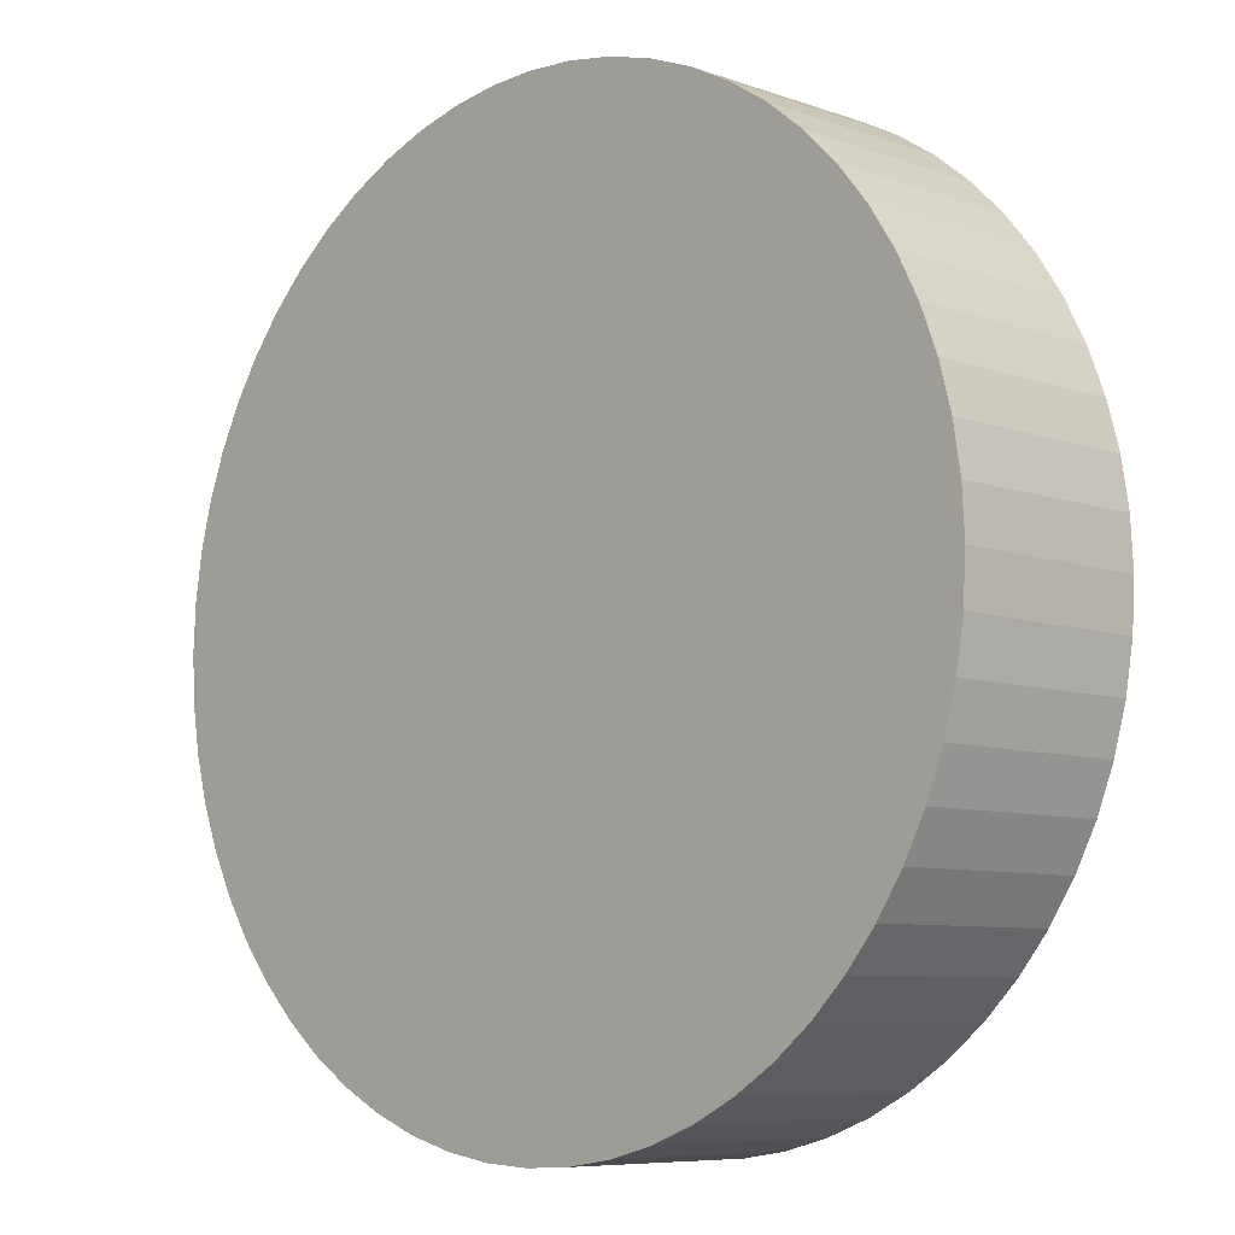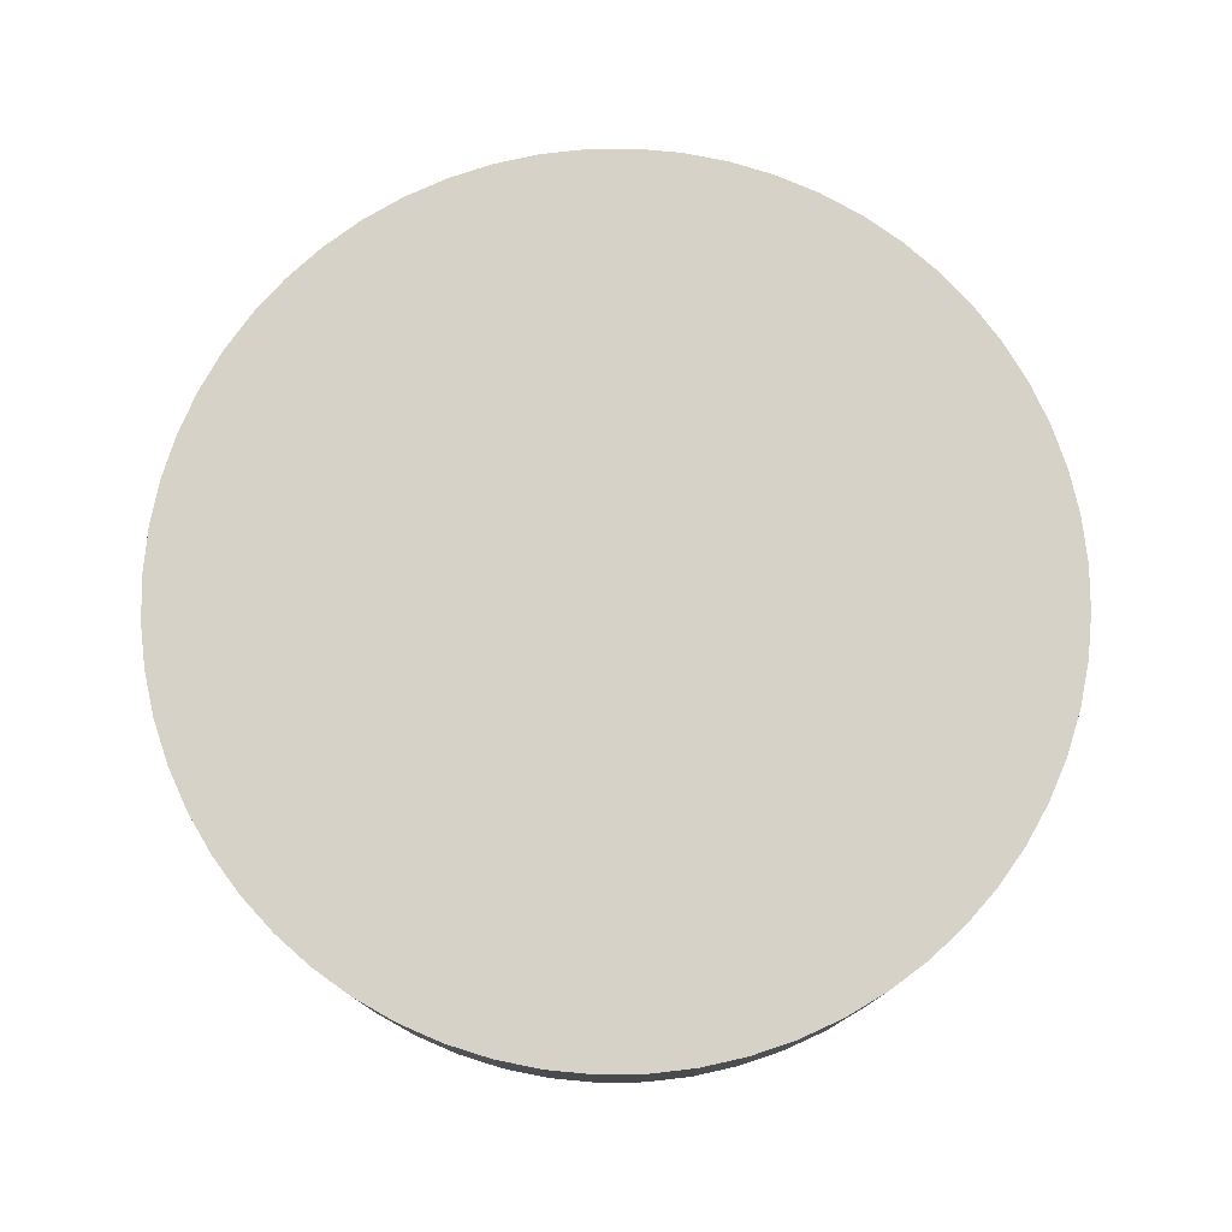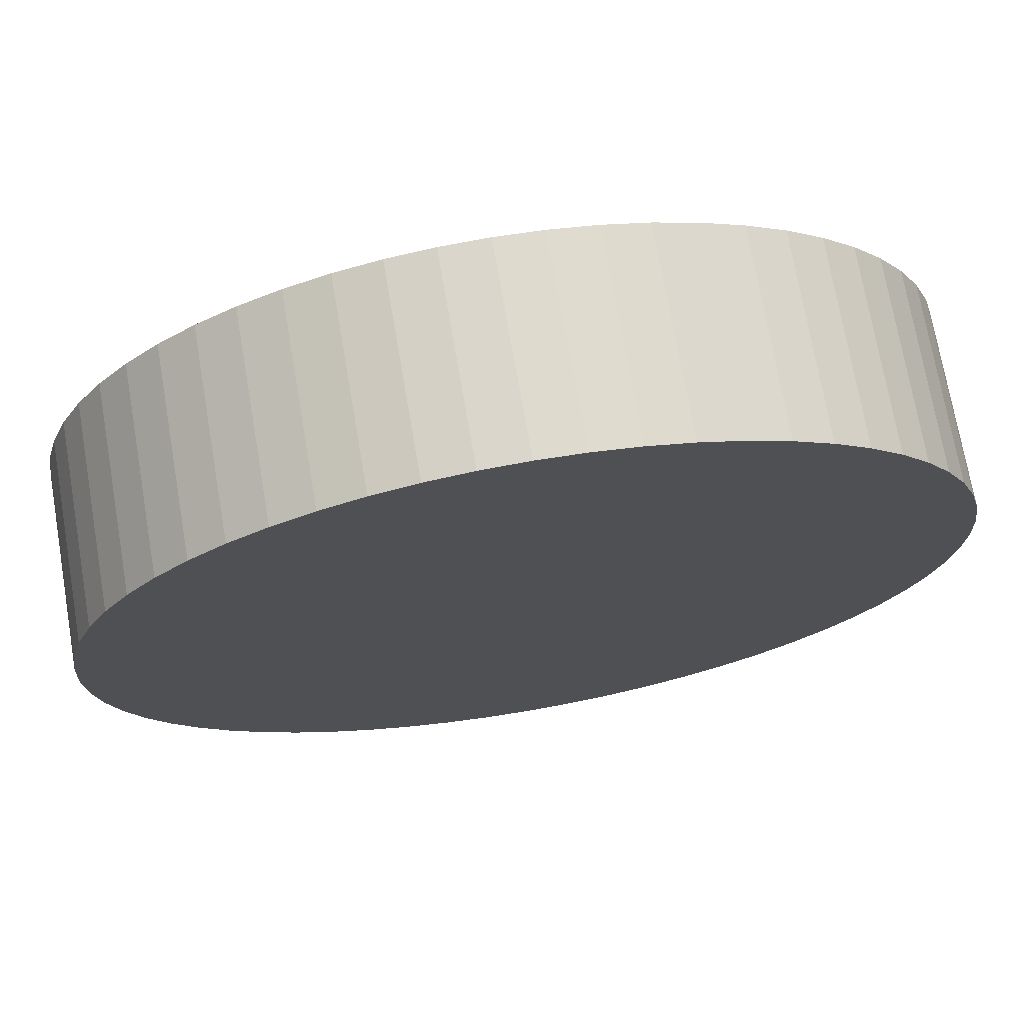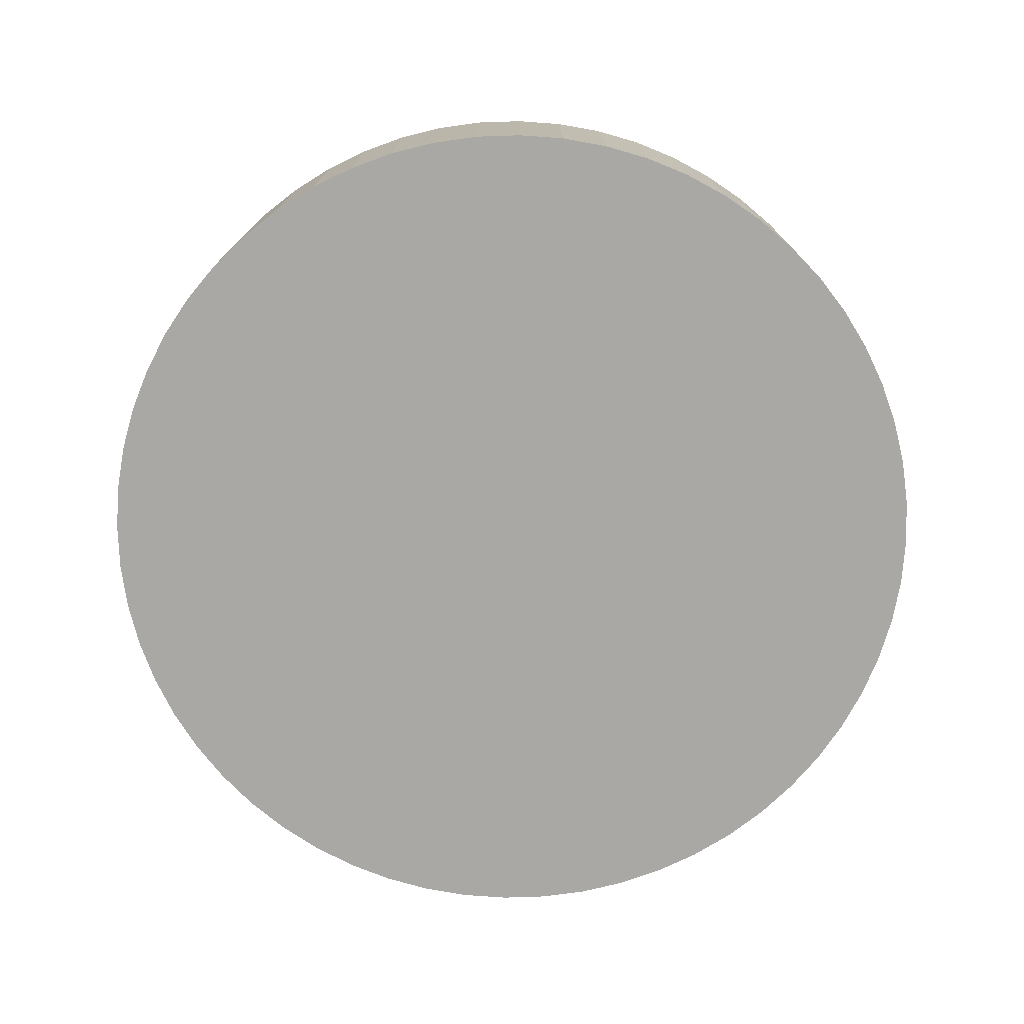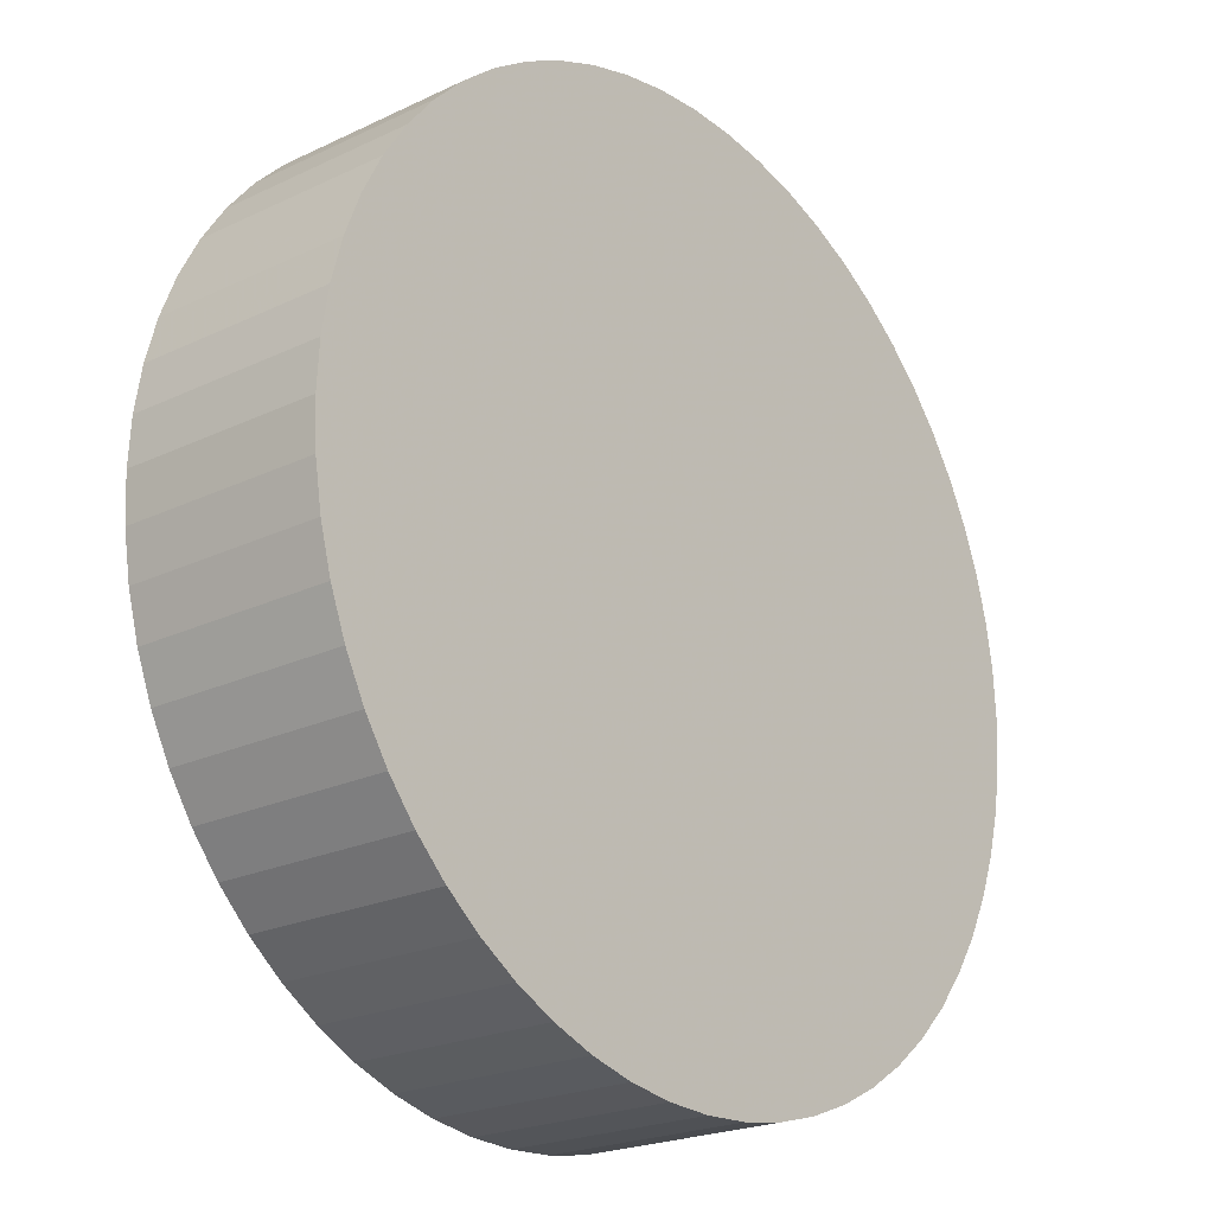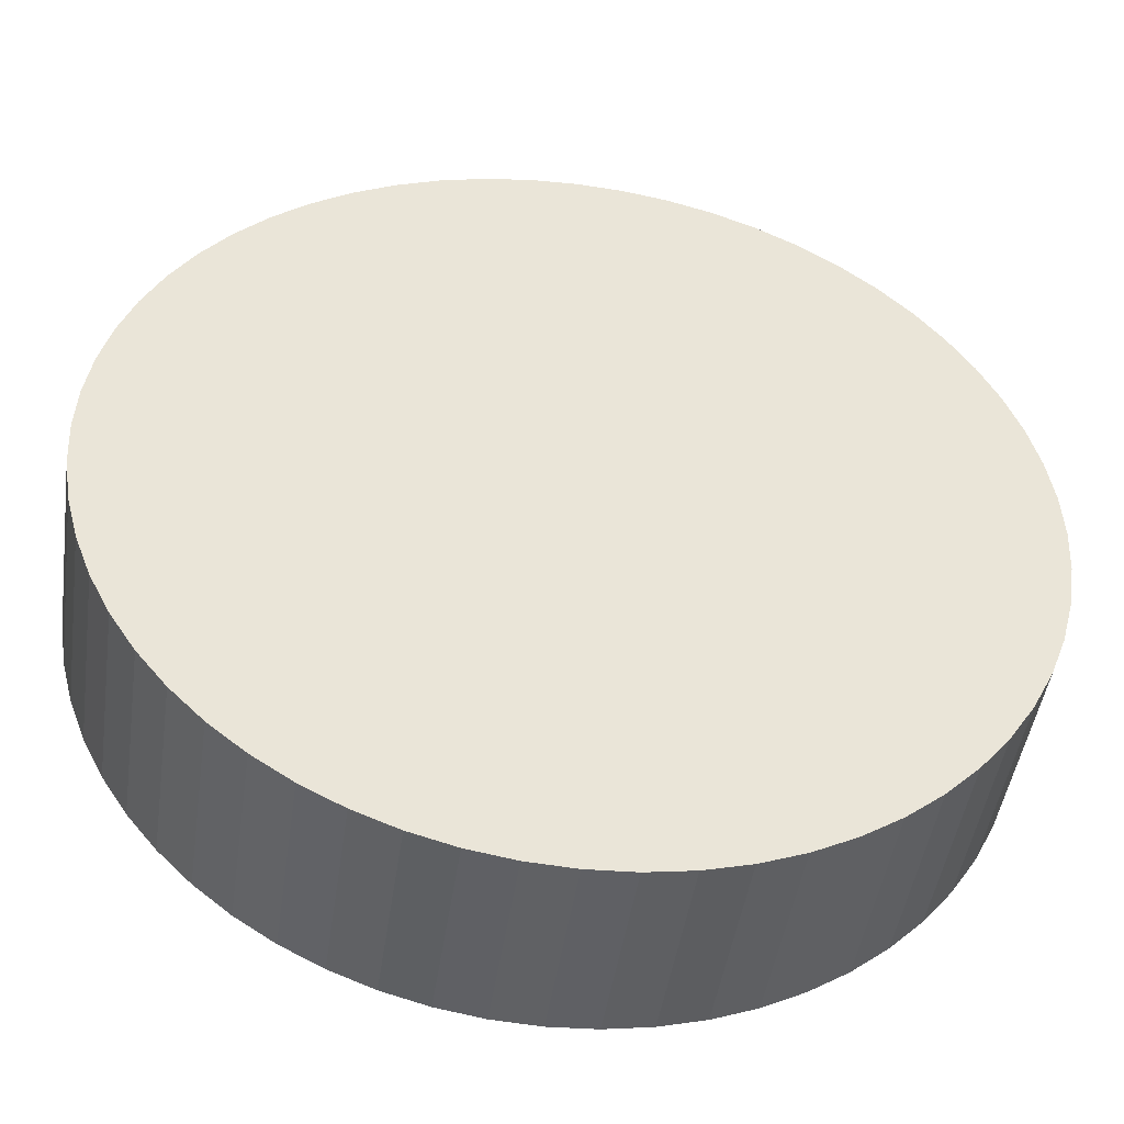
<metadata>
{"format":"obj","ext":"obj","renderer":"f3d","projection":"perspective","resolution":1024,"background":"white","views":[{"elev":-7.6,"azim":-134.9,"up":"+Z"},{"elev":77.5,"azim":-129.6,"up":"+Y"},{"elev":72.2,"azim":-9.8,"up":"+Z"},{"elev":-75.2,"azim":82.9,"up":"+Y"},{"elev":-22.0,"azim":129.8,"up":"+Z"},{"elev":-46.4,"azim":-8.3,"up":"+Z"}]}
</metadata>
<code>
o propeller-innerCylinder_B
v -0.1324 0.02082 -0.2256
v -0.1644 0.02082 -0.2576
v -0.2156 0.02082 -0.2576
v -0.2476 0.02082 -0.2256
v -0.2476 0.02082 -0.1744
v -0.2156 0.02082 -0.1424
v -0.1644 0.02082 -0.1424
v -0.1324 0.02082 -0.1744
v -0.139 0.02082 -0.237
v -0.153 0.02082 -0.251
v -0.227 0.02082 -0.251
v -0.241 0.02082 -0.237
v -0.241 0.02082 -0.163
v -0.227 0.02082 -0.149
v -0.153 0.02082 -0.149
v -0.139 0.02082 -0.163
v -0.1354 0.02082 -0.2315
v -0.1585 0.02082 -0.2546
v -0.2215 0.02082 -0.2546
v -0.2446 0.02082 -0.2315
v -0.2446 0.02082 -0.1685
v -0.2215 0.02082 -0.1454
v -0.1585 0.02082 -0.1454
v -0.1354 0.02082 -0.1685
v -0.127 0.02082 -0.2
v -0.19 0.02082 -0.263
v -0.253 0.02082 -0.2
v -0.19 0.02082 -0.137
v -0.1432 0.02082 -0.2422
v -0.1478 0.02082 -0.2468
v -0.2322 0.02082 -0.2468
v -0.2368 0.02082 -0.2422
v -0.2368 0.02082 -0.1578
v -0.2322 0.02082 -0.1532
v -0.1478 0.02082 -0.1532
v -0.1432 0.02082 -0.1578
v -0.1301 0.02082 -0.2195
v -0.1705 0.02082 -0.2599
v -0.2095 0.02082 -0.2599
v -0.2499 0.02082 -0.2195
v -0.2499 0.02082 -0.1805
v -0.2095 0.02082 -0.1401
v -0.1705 0.02082 -0.1401
v -0.1301 0.02082 -0.1805
v -0.1284 0.02082 -0.2131
v -0.1769 0.02082 -0.2616
v -0.2031 0.02082 -0.2616
v -0.2516 0.02082 -0.2131
v -0.2516 0.02082 -0.1869
v -0.2031 0.02082 -0.1384
v -0.1769 0.02082 -0.1384
v -0.1284 0.02082 -0.1869
v -0.1273 0.02082 -0.2066
v -0.1834 0.02082 -0.2627
v -0.1966 0.02082 -0.2627
v -0.2527 0.02082 -0.2066
v -0.2527 0.02082 -0.1934
v -0.1966 0.02082 -0.1373
v -0.1834 0.02082 -0.1373
v -0.1273 0.02082 -0.1934
v -0.1324 -0.007644 -0.2256
v -0.1644 -0.007644 -0.2576
v -0.2156 -0.007644 -0.2576
v -0.2476 -0.007644 -0.2256
v -0.2476 -0.007644 -0.1744
v -0.2156 -0.007644 -0.1424
v -0.1644 -0.007644 -0.1424
v -0.1324 -0.007644 -0.1744
v -0.139 -0.007644 -0.237
v -0.153 -0.007644 -0.251
v -0.227 -0.007644 -0.251
v -0.241 -0.007644 -0.237
v -0.241 -0.007644 -0.163
v -0.227 -0.007644 -0.149
v -0.153 -0.007644 -0.149
v -0.139 -0.007644 -0.163
v -0.1354 -0.007644 -0.2315
v -0.1585 -0.007644 -0.2546
v -0.2215 -0.007644 -0.2546
v -0.2446 -0.007644 -0.2315
v -0.2446 -0.007644 -0.1685
v -0.2215 -0.007644 -0.1454
v -0.1585 -0.007644 -0.1454
v -0.1354 -0.007644 -0.1685
v -0.127 -0.007644 -0.2
v -0.19 -0.007644 -0.263
v -0.253 -0.007644 -0.2
v -0.19 -0.007644 -0.137
v -0.1432 -0.007644 -0.2422
v -0.1478 -0.007644 -0.2468
v -0.2322 -0.007644 -0.2468
v -0.2368 -0.007644 -0.2422
v -0.2368 -0.007644 -0.1578
v -0.2322 -0.007644 -0.1532
v -0.1478 -0.007644 -0.1532
v -0.1432 -0.007644 -0.1578
v -0.1301 -0.007644 -0.2195
v -0.1705 -0.007644 -0.2599
v -0.2095 -0.007644 -0.2599
v -0.2499 -0.007644 -0.2195
v -0.2499 -0.007644 -0.1805
v -0.2095 -0.007644 -0.1401
v -0.1705 -0.007644 -0.1401
v -0.1301 -0.007644 -0.1805
v -0.1284 -0.007644 -0.2131
v -0.1769 -0.007644 -0.2616
v -0.2031 -0.007644 -0.2616
v -0.2516 -0.007644 -0.2131
v -0.2516 -0.007644 -0.1869
v -0.2031 -0.007644 -0.1384
v -0.1769 -0.007644 -0.1384
v -0.1284 -0.007644 -0.1869
v -0.1273 -0.007644 -0.2066
v -0.1834 -0.007644 -0.2627
v -0.1966 -0.007644 -0.2627
v -0.2527 -0.007644 -0.2066
v -0.2527 -0.007644 -0.1934
v -0.1966 -0.007644 -0.1373
v -0.1834 -0.007644 -0.1373
v -0.1273 -0.007644 -0.1934
g innerCylinder
f 25 85 53
f 113 53 85
f 53 113 45
f 45 113 105
f 45 105 37
f 97 37 105
f 37 97 1
f 61 1 97
f 1 61 17
f 17 61 77
f 17 77 9
f 9 77 69
f 9 69 29
f 89 29 69
f 29 89 30
f 90 30 89
f 30 90 10
f 70 10 90
f 10 70 18
f 18 70 78
f 18 78 2
f 2 78 62
f 2 62 38
f 98 38 62
f 38 98 46
f 106 46 98
f 46 106 54
f 54 106 114
f 54 114 26
f 86 26 114
f 26 86 55
f 115 55 86
f 55 115 47
f 47 115 107
f 47 107 39
f 99 39 107
f 39 99 3
f 63 3 99
f 3 63 19
f 19 63 79
f 19 79 11
f 11 79 71
f 11 71 31
f 91 31 71
f 31 91 32
f 92 32 91
f 32 92 12
f 72 12 92
f 12 72 20
f 20 72 80
f 20 80 4
f 4 80 64
f 4 64 40
f 100 40 64
f 40 100 48
f 108 48 100
f 48 108 56
f 56 108 116
f 56 116 27
f 87 27 116
f 27 87 57
f 117 57 87
f 57 117 49
f 49 117 109
f 49 109 41
f 101 41 109
f 41 101 5
f 65 5 101
f 5 65 21
f 21 65 81
f 21 81 13
f 13 81 73
f 13 73 33
f 93 33 73
f 33 93 34
f 94 34 93
f 34 94 14
f 74 14 94
f 14 74 22
f 22 74 82
f 22 82 6
f 6 82 66
f 6 66 42
f 102 42 66
f 42 102 50
f 110 50 102
f 50 110 58
f 58 110 118
f 58 118 28
f 88 28 118
f 28 88 59
f 119 59 88
f 59 119 51
f 51 119 111
f 51 111 43
f 103 43 111
f 43 103 7
f 67 7 103
f 7 67 23
f 23 67 83
f 23 83 15
f 15 83 75
f 15 75 35
f 95 35 75
f 35 95 36
f 96 36 95
f 36 96 16
f 76 16 96
f 16 76 24
f 24 76 84
f 24 84 8
f 8 84 68
f 8 68 44
f 104 44 68
f 44 104 52
f 112 52 104
f 52 112 60
f 60 112 120
f 60 120 25
f 85 25 120
f 45 37 53
f 37 1 53
f 53 1 25
f 25 1 60
f 1 17 60
f 60 17 52
f 52 17 44
f 44 17 8
f 8 17 24
f 24 17 16
f 16 17 36
f 36 17 35
f 35 17 15
f 15 17 23
f 23 17 7
f 7 17 43
f 43 17 51
f 51 17 59
f 59 17 28
f 28 17 58
f 58 17 50
f 50 17 42
f 42 17 6
f 6 17 22
f 22 17 14
f 14 17 34
f 17 9 34
f 9 29 34
f 34 29 33
f 33 29 13
f 13 29 21
f 21 29 5
f 5 29 41
f 41 29 49
f 49 29 57
f 57 29 27
f 27 29 56
f 56 29 48
f 48 29 40
f 40 29 4
f 4 29 20
f 20 29 12
f 12 29 32
f 32 29 31
f 31 29 11
f 29 30 11
f 30 10 11
f 11 10 19
f 19 10 3
f 3 10 39
f 39 10 47
f 47 10 55
f 55 10 26
f 26 10 54
f 54 10 46
f 46 10 38
f 38 10 2
f 18 2 10
f 112 104 120
f 104 68 120
f 120 68 85
f 85 68 113
f 68 84 113
f 113 84 105
f 105 84 97
f 97 84 61
f 61 84 77
f 77 84 69
f 69 84 89
f 89 84 90
f 90 84 70
f 70 84 78
f 78 84 62
f 62 84 98
f 98 84 106
f 106 84 114
f 114 84 86
f 86 84 115
f 115 84 107
f 107 84 99
f 99 84 63
f 63 84 79
f 79 84 71
f 71 84 91
f 84 76 91
f 76 96 91
f 91 96 92
f 92 96 72
f 72 96 80
f 80 96 64
f 64 96 100
f 100 96 108
f 108 96 116
f 116 96 87
f 87 96 117
f 117 96 109
f 109 96 101
f 101 96 65
f 65 96 81
f 81 96 73
f 73 96 93
f 93 96 94
f 94 96 74
f 96 95 74
f 95 75 74
f 74 75 82
f 82 75 66
f 66 75 102
f 102 75 110
f 110 75 118
f 118 75 88
f 88 75 119
f 119 75 111
f 111 75 103
f 103 75 67
f 83 67 75

</code>
